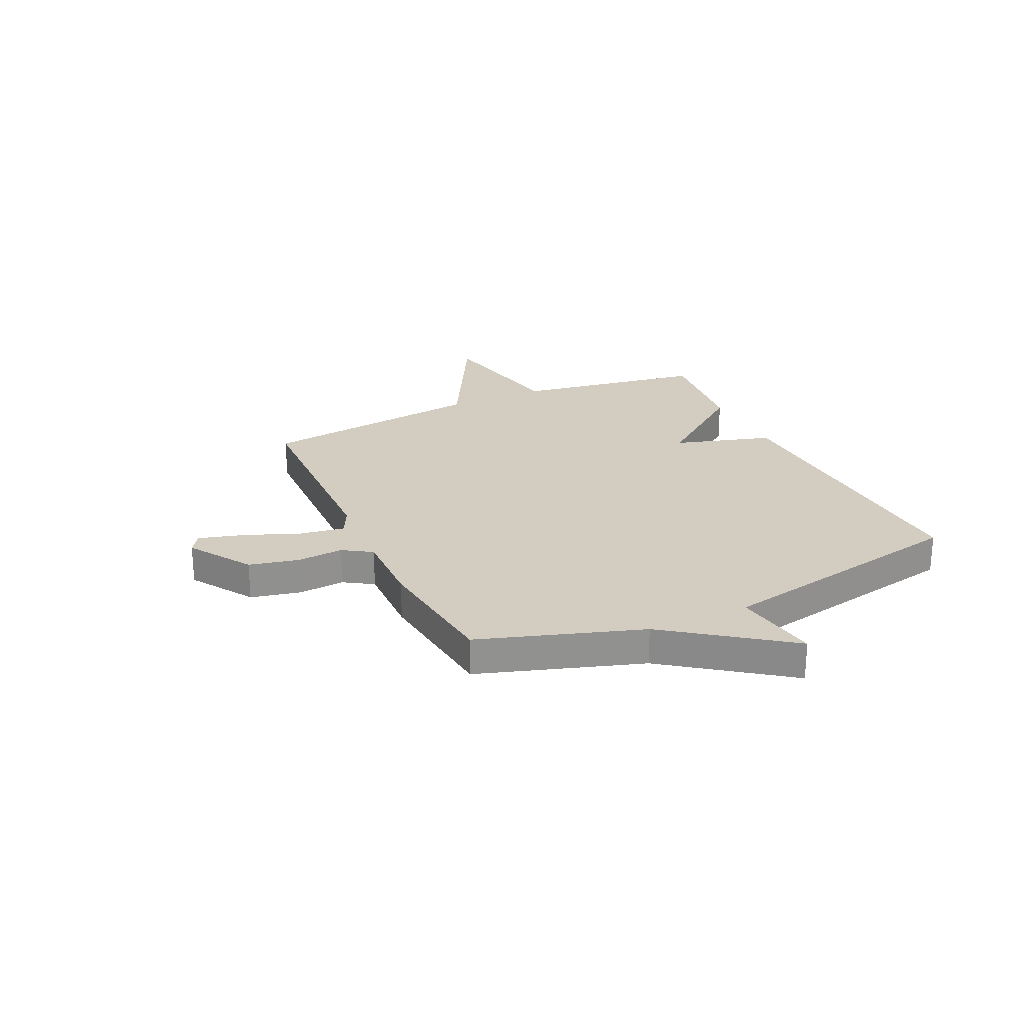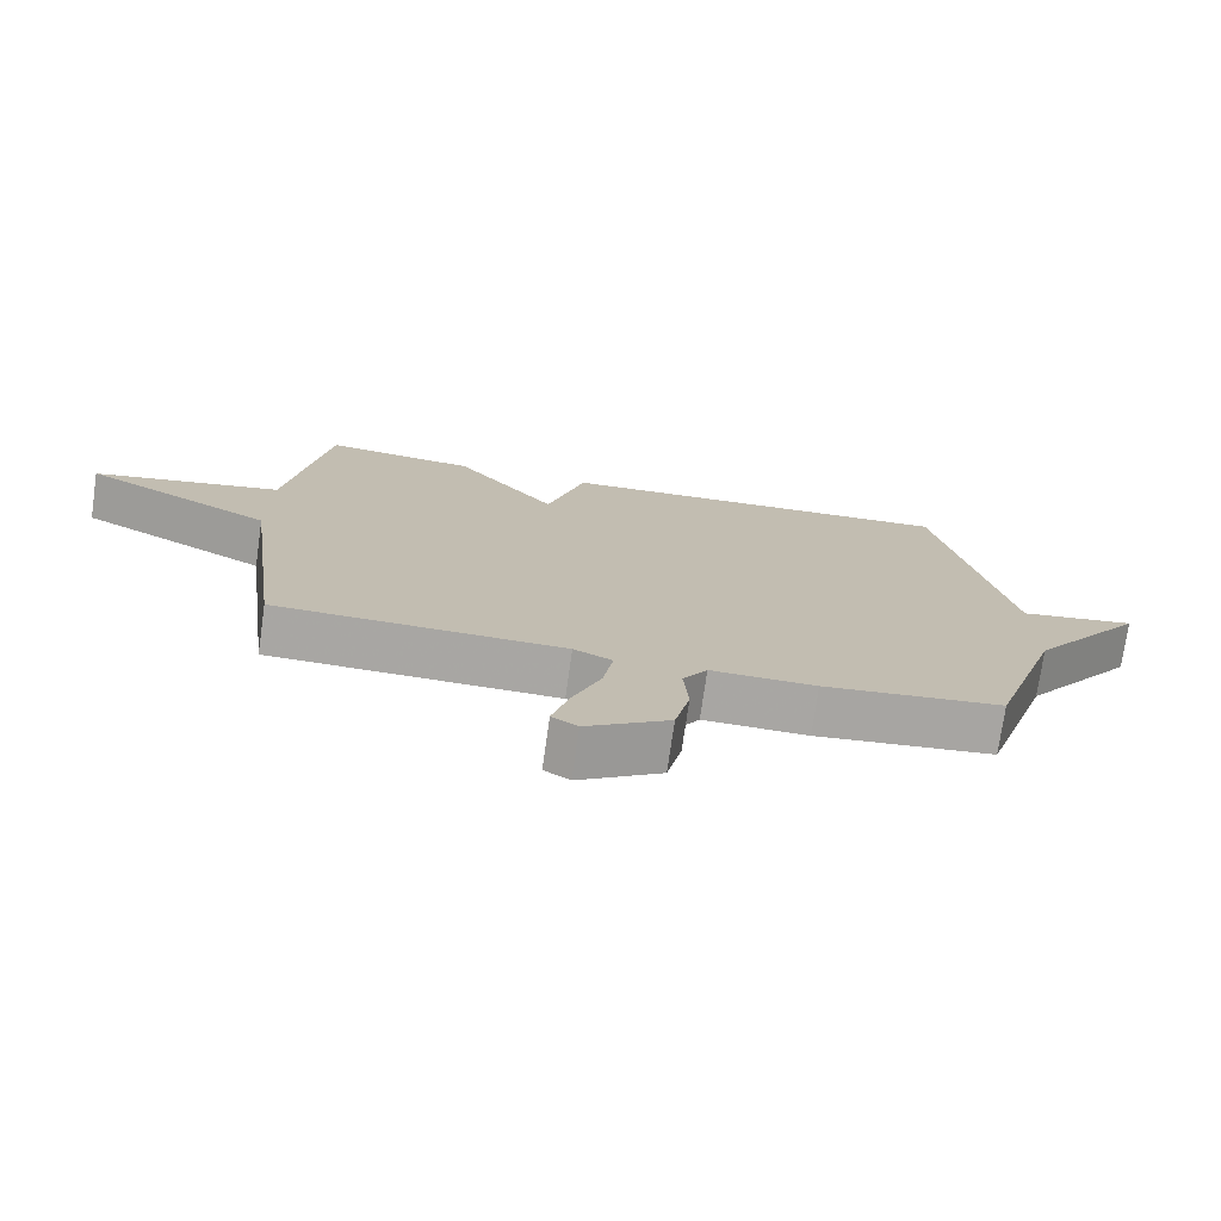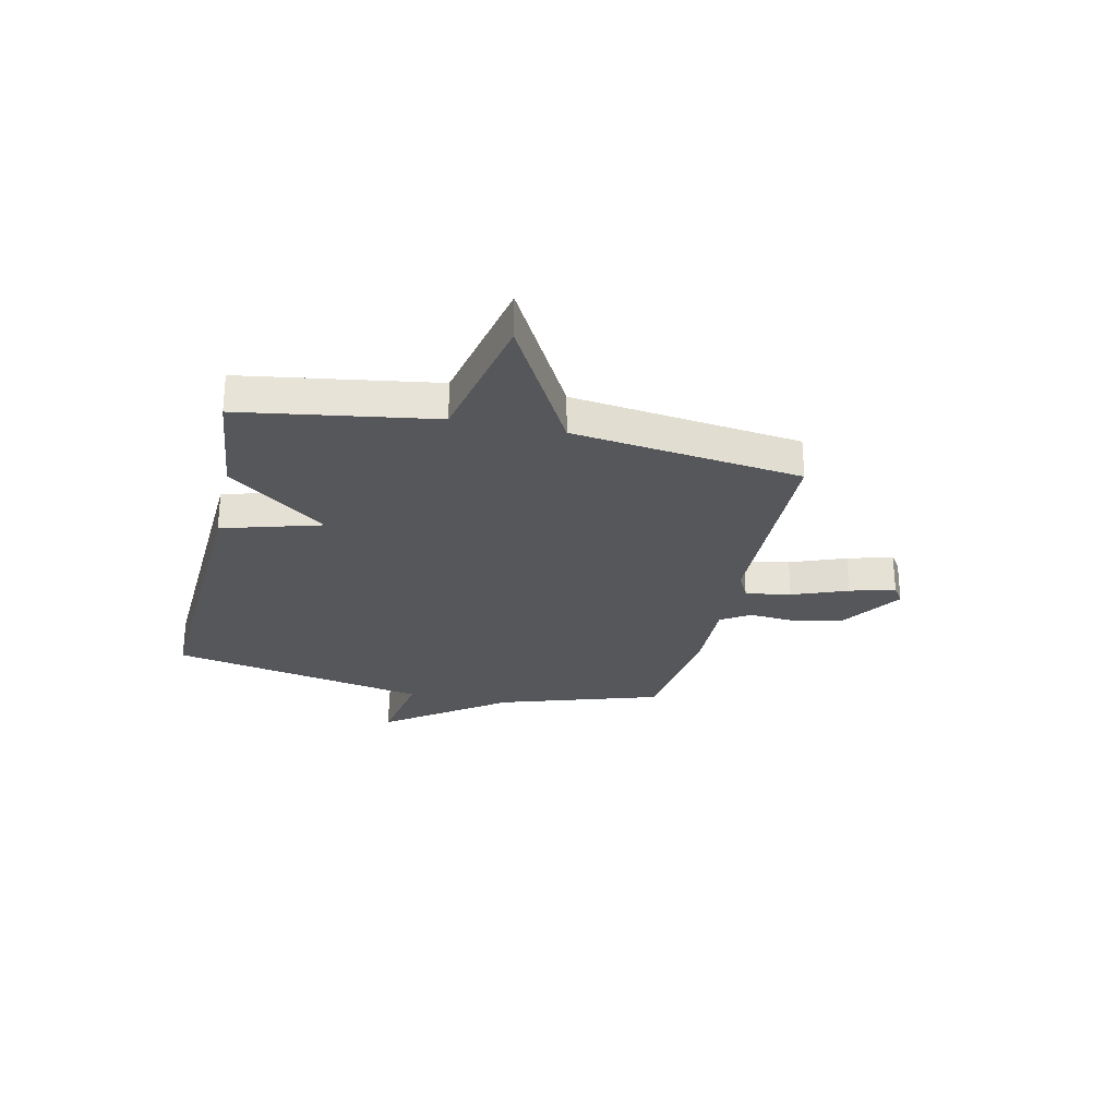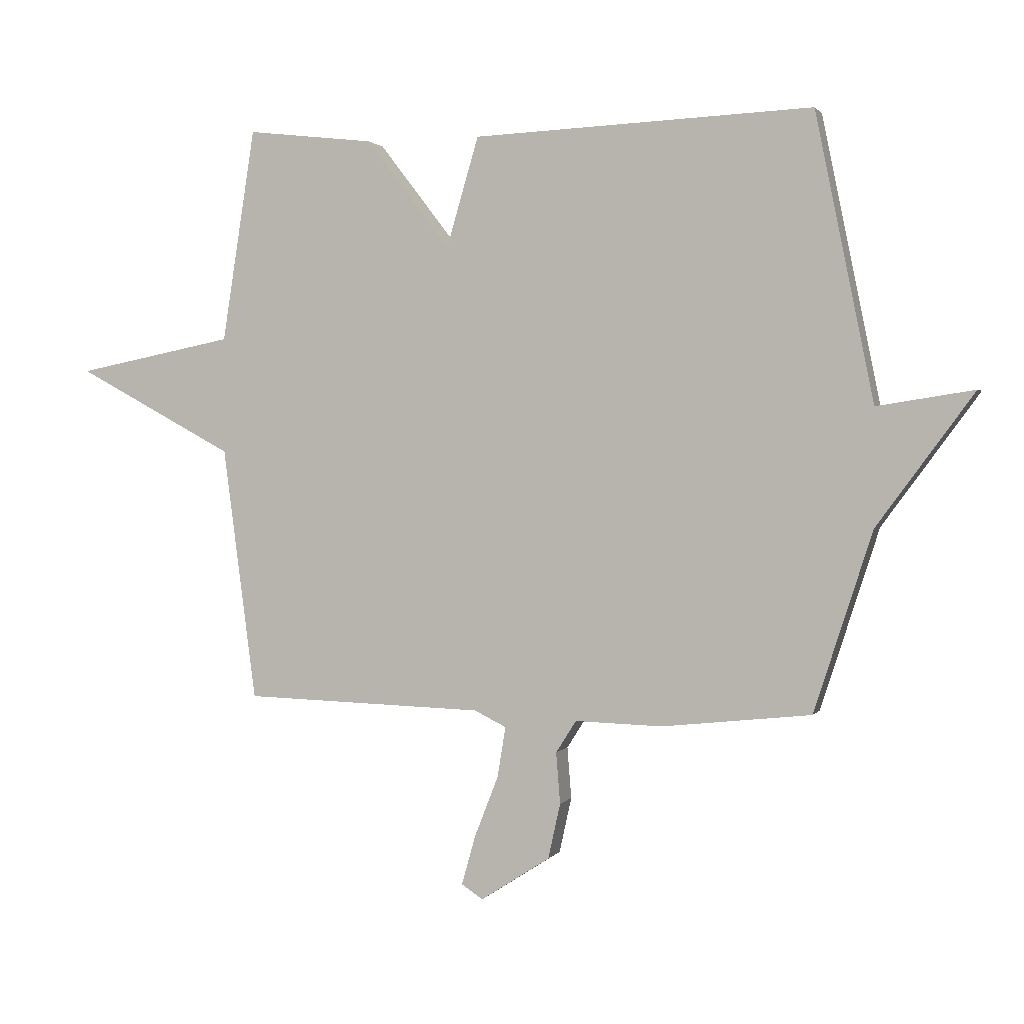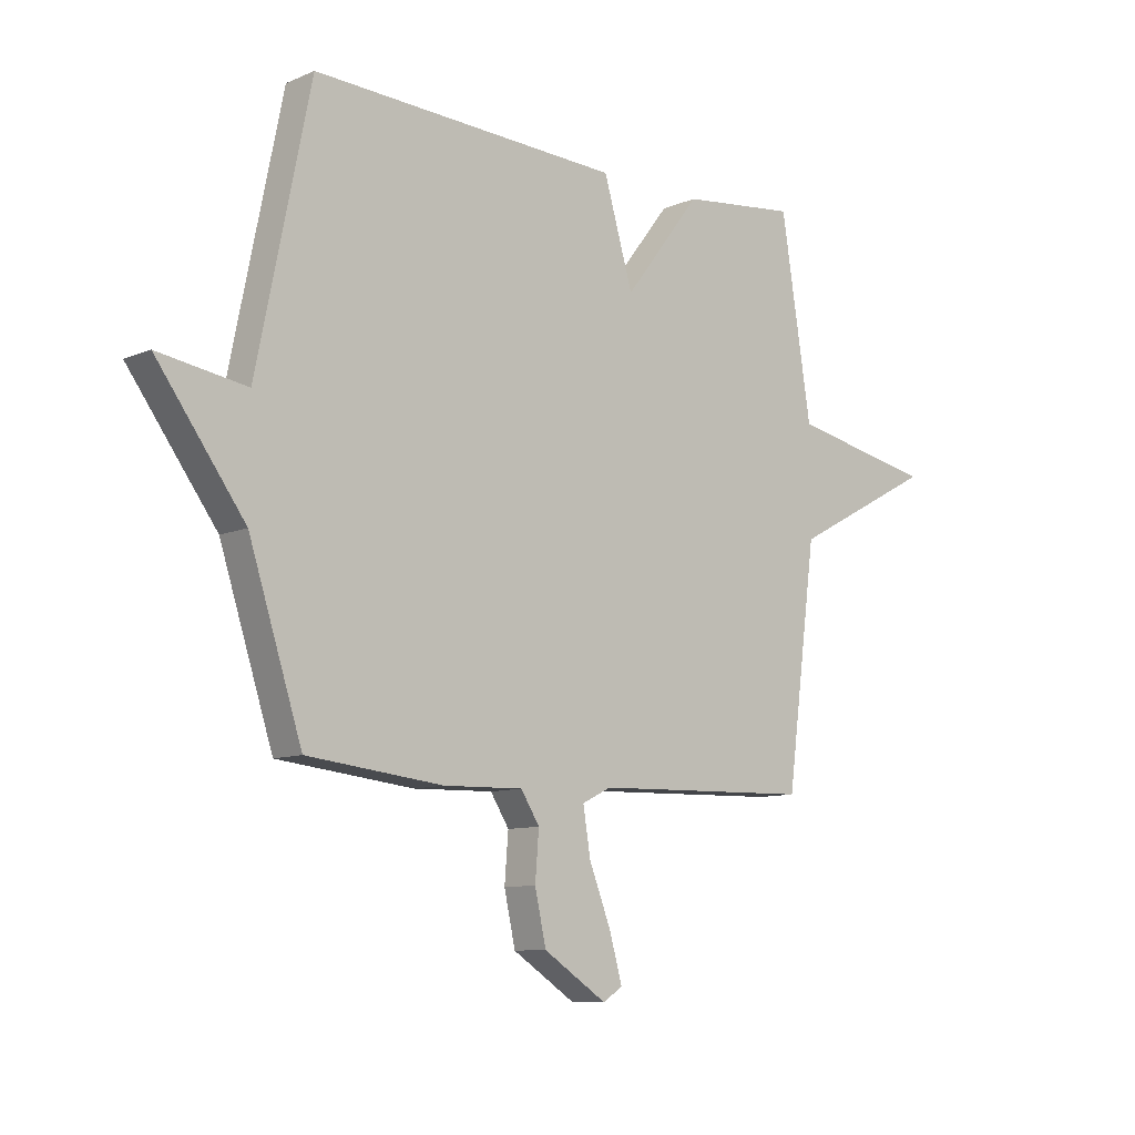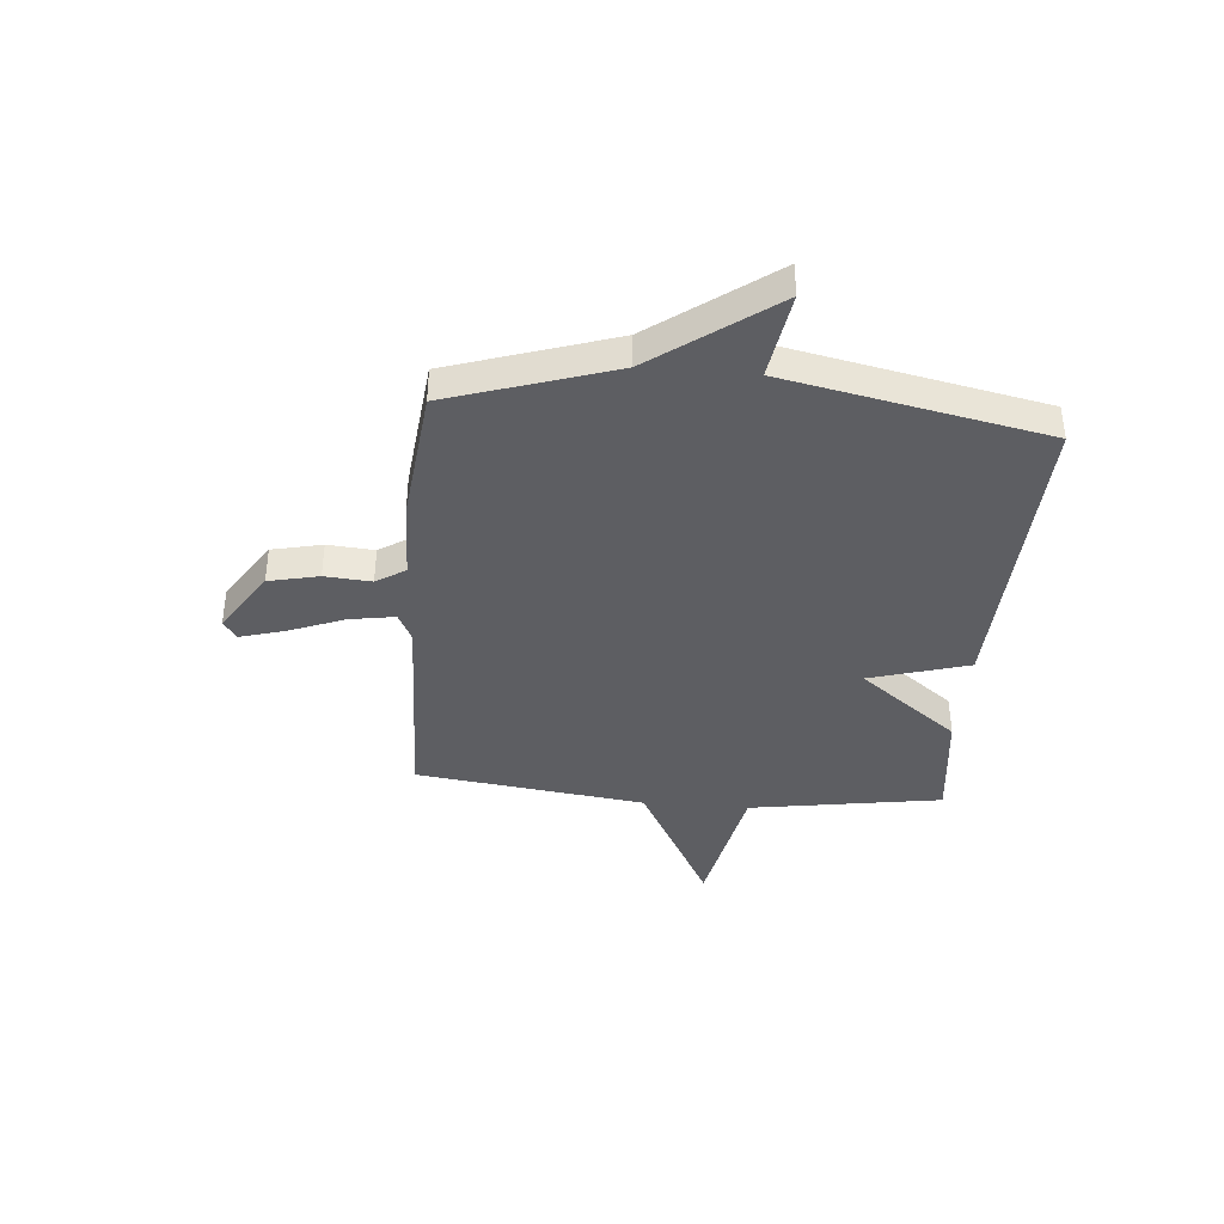
<metadata>
{"format":"obj","ext":"obj","renderer":"f3d","projection":"perspective","resolution":1024,"background":"white","views":[{"elev":24.6,"azim":-115.0,"up":"+Y"},{"elev":-74.4,"azim":171.9,"up":"+Z"},{"elev":-26.7,"azim":77.3,"up":"+Y"},{"elev":1.5,"azim":-162.7,"up":"+Z"},{"elev":-9.7,"azim":-42.3,"up":"+Z"},{"elev":-39.1,"azim":-94.8,"up":"+Y"}]}
</metadata>
<code>
v 0.5 0.07 -0.5
v 0.087 0.07 -0.512
v 0.032 0.07 -0.539
v 0.046 0.07 -0.625
v 0.087 0.07 -0.73
v 0.111 0.07 -0.815
v 0.074 0.07 -0.839
v -0.045 0.07 -0.762
v -0.066 0.07 -0.667
v -0.059 0.07 -0.579
v -0.094 0.07 -0.524
v -0.244 0.07 -0.528
v -0.5 0.07 -0.5
v -0.6 0.07 -0.191
v -0.766 0.07 0.035
v -0.6 0.07 0.009
v -0.5 0.07 0.5
v 0.082 0.07 0.475
v 0.137 0.07 0.287
v 0.282 0.07 0.475
v 0.5 0.07 0.5
v 0.557 0.07 0.135
v 0.828 0.07 0.081
v 0.557 0.07 -0.065
v 0.5 0 -0.5
v 0.087 0 -0.512
v 0.032 0 -0.539
v 0.046 0 -0.625
v 0.087 0 -0.73
v 0.111 0 -0.815
v 0.074 0 -0.839
v -0.045 0 -0.762
v -0.066 0 -0.667
v -0.059 0 -0.579
v -0.094 0 -0.524
v -0.244 0 -0.528
v -0.5 0 -0.5
v -0.6 0 -0.191
v -0.766 0 0.035
v -0.6 0 0.009
v -0.5 0 0.5
v 0.082 0 0.475
v 0.137 0 0.287
v 0.282 0 0.475
v 0.5 0 0.5
v 0.557 0 0.135
v 0.828 0 0.081
v 0.557 0 -0.065
f 22 23 24
f 24 1 2
f 22 24 2
f 21 22 2
f 20 21 2
f 19 20 2
f 19 2 3
f 18 19 3
f 17 18 3
f 16 17 3
f 14 15 16 3
f 11 12 13 14
f 11 14 3
f 10 11 3 4
f 8 9 10
f 7 8 10
f 6 7 10
f 5 6 10
f 4 5 10
f 48 47 46
f 26 25 48
f 26 48 46
f 26 46 45
f 26 45 44
f 26 44 43
f 27 26 43
f 27 43 42
f 27 42 41
f 27 41 40
f 27 40 39 38
f 38 37 36 35
f 27 38 35
f 28 27 35 34
f 34 33 32
f 34 32 31
f 34 31 30
f 34 30 29
f 34 29 28
f 1 25 26 2
f 2 26 27 3
f 3 27 28 4
f 4 28 29 5
f 5 29 30 6
f 6 30 31 7
f 7 31 32 8
f 8 32 33 9
f 9 33 34 10
f 10 34 35 11
f 11 35 36 12
f 12 36 37 13
f 13 37 38 14
f 14 38 39 15
f 15 39 40 16
f 16 40 41 17
f 17 41 42 18
f 18 42 43 19
f 19 43 44 20
f 20 44 45 21
f 21 45 46 22
f 22 46 47 23
f 23 47 48 24
f 24 48 25 1

</code>
